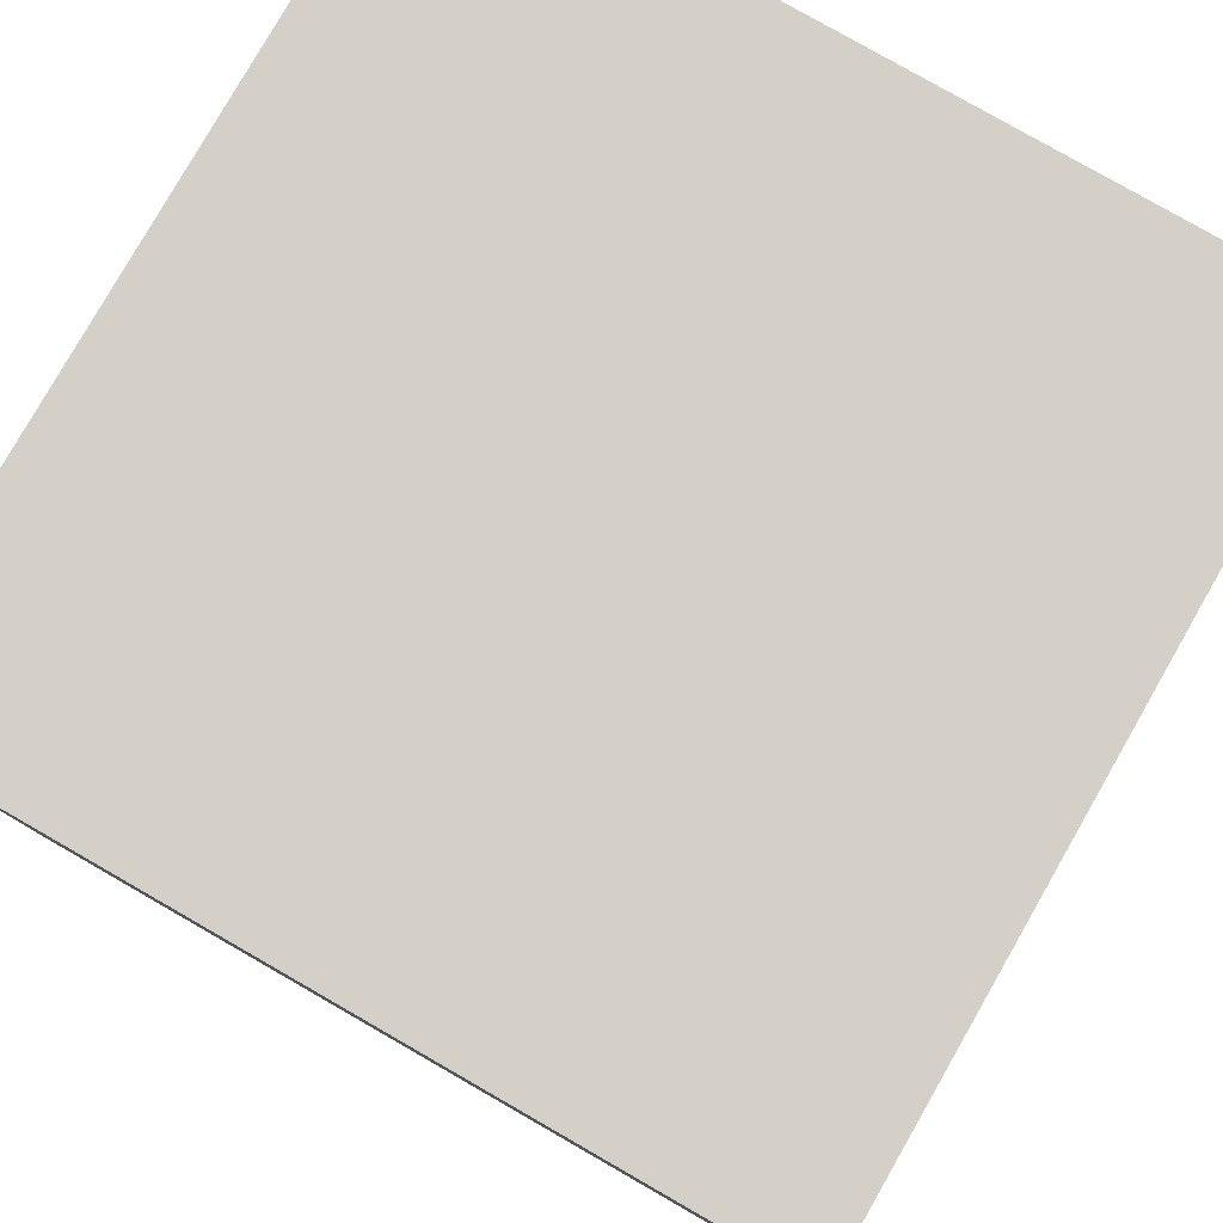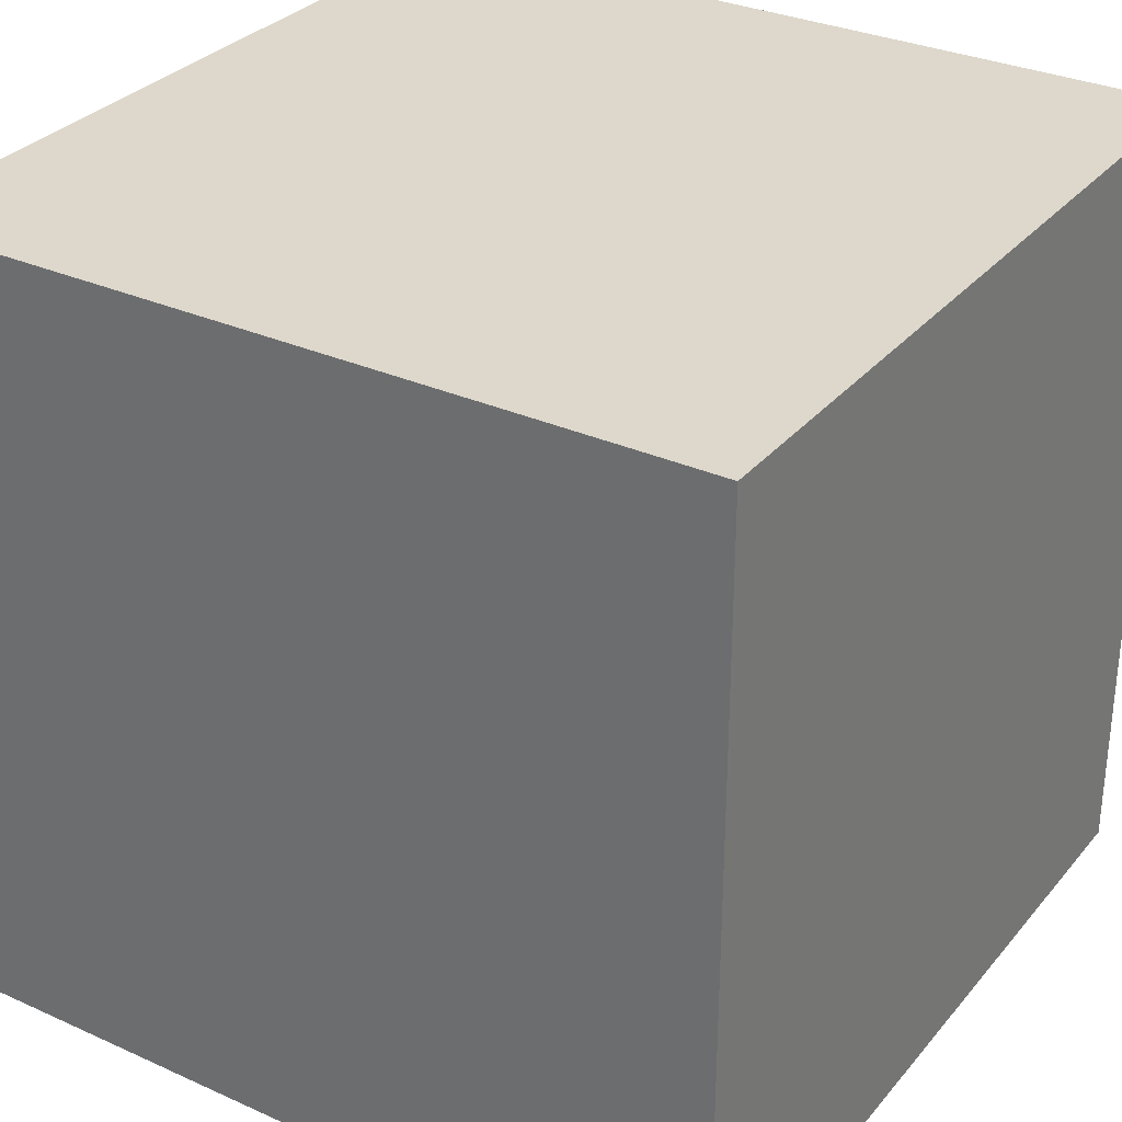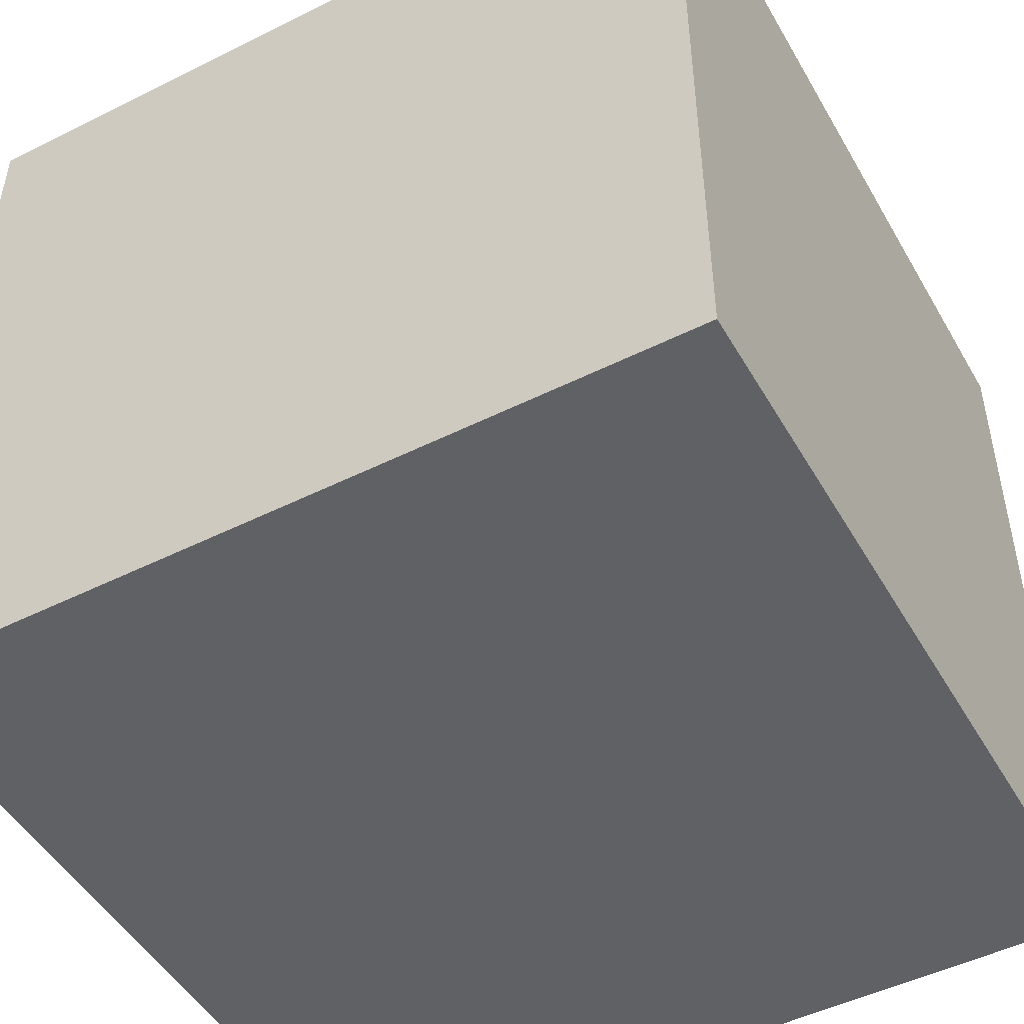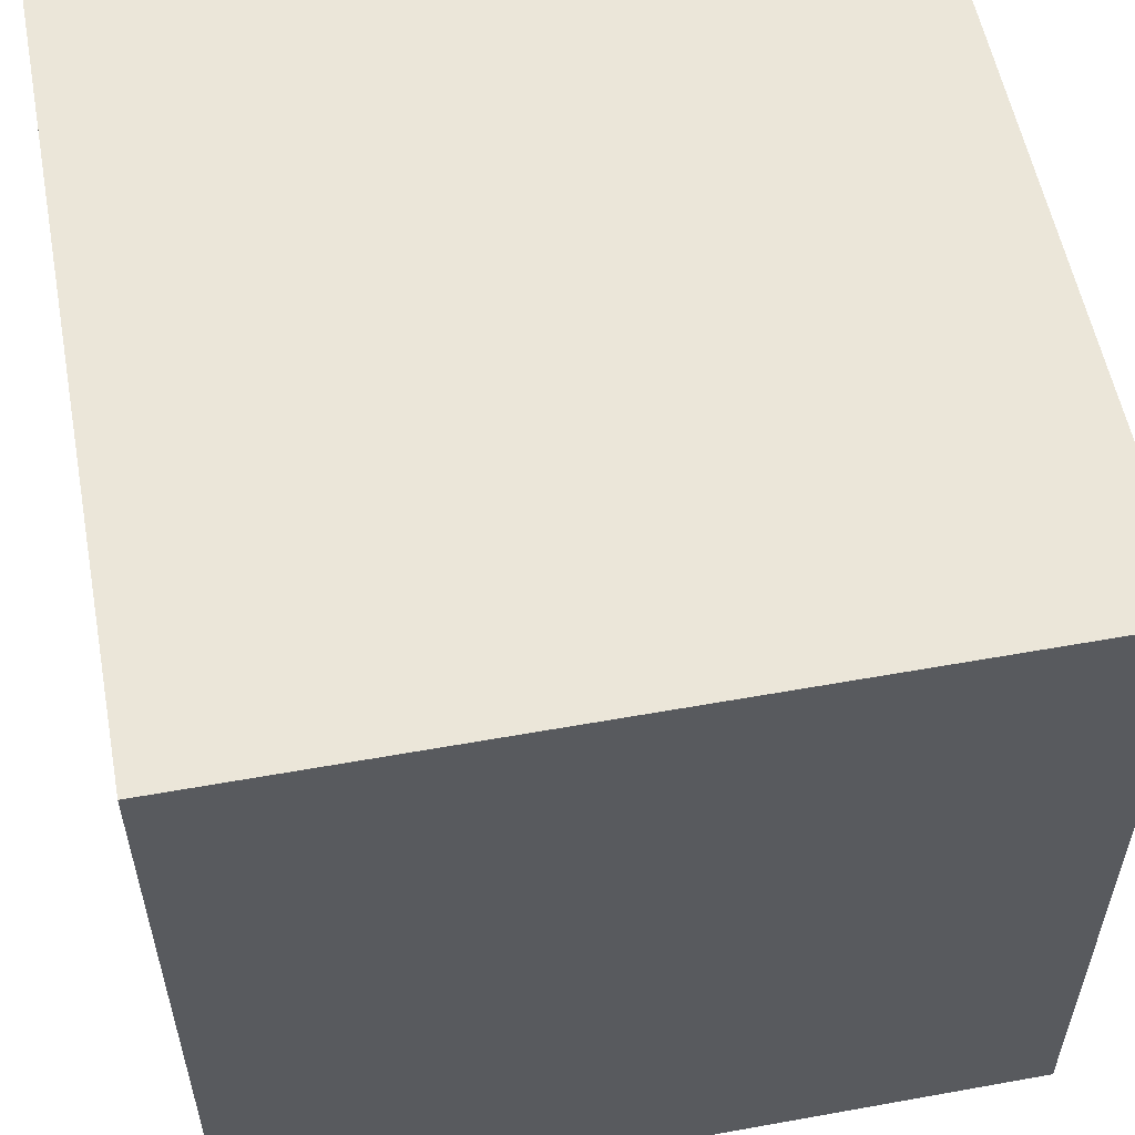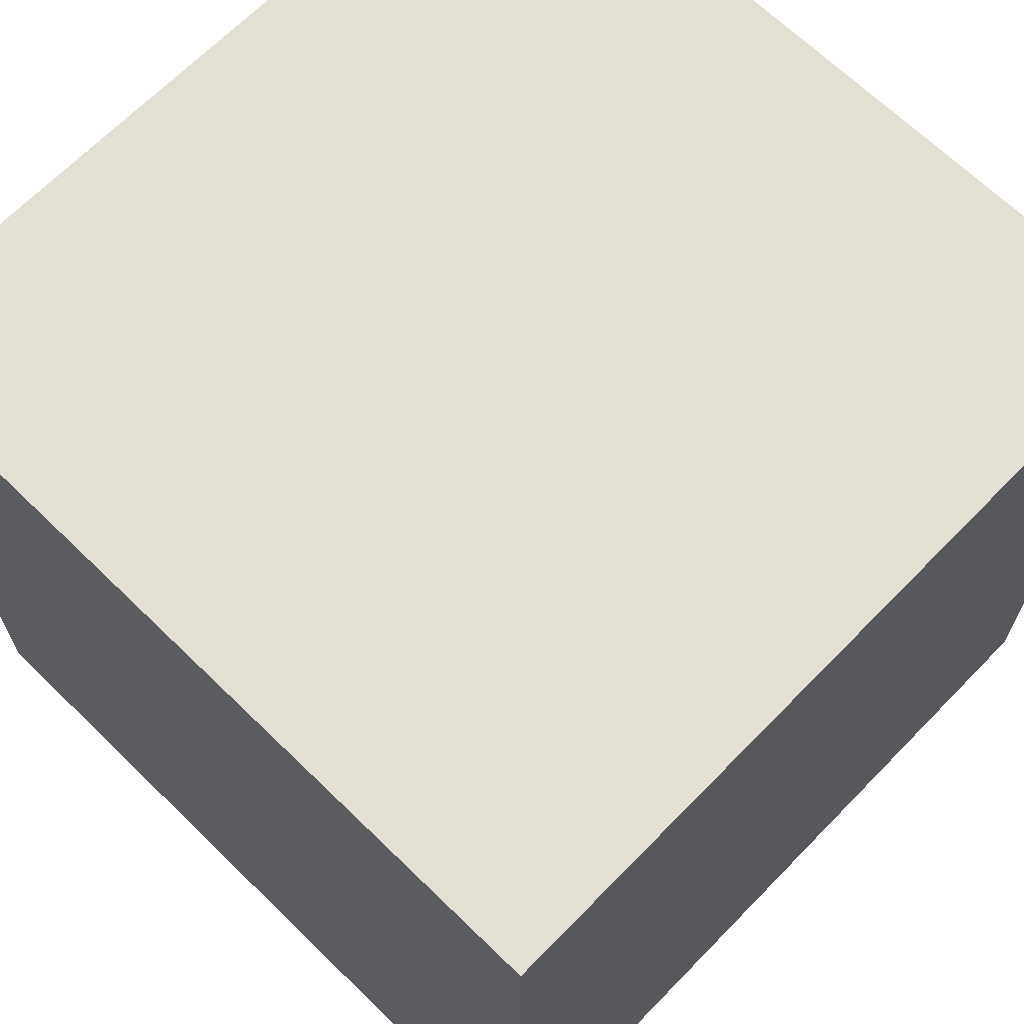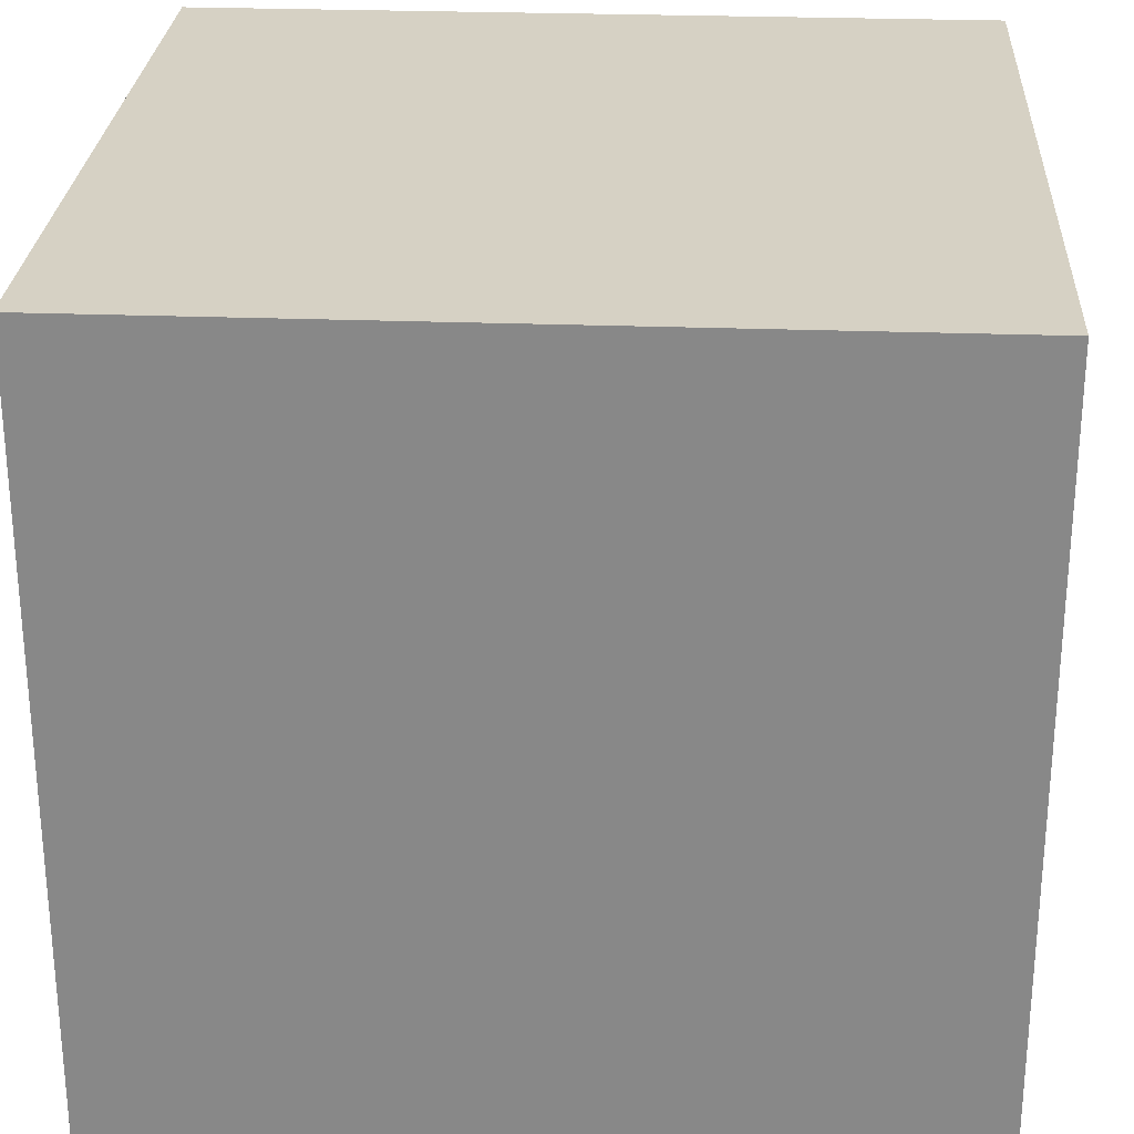
<metadata>
{"format":"obj","ext":"obj","renderer":"f3d","projection":"perspective","resolution":1024,"background":"white","views":[{"elev":79.9,"azim":-150.2,"up":"+Z"},{"elev":31.3,"azim":32.6,"up":"+Y"},{"elev":-48.9,"azim":119.0,"up":"+Y"},{"elev":56.1,"azim":169.3,"up":"+Z"},{"elev":67.1,"azim":-45.7,"up":"+Z"},{"elev":26.8,"azim":93.3,"up":"+Z"}]}
</metadata>
<code>
v -1 -1 1
v 1 -1 1
v 1 1 1
v -1 1 1
v -1 -1 -1
v 1 -1 -1
v 1 1 -1
v -1 1 -1
v -0.2 0.2 1
v 0.2 -0.2 1
v 0.2 0.9 1
v -0.9 -0.2 1
v -1 -0.3702 1
v 0.1829 1 1
v 0.02869 0.02869 1
v -0.3695 -0.05424 1
v -0.9692 -0.7536 1
v 0.4442 0.6295 1
v 0.5951 0.5951 1
v 0.7459 0.6188 1
v -0.07921 -0.07921 1
v -0.9091 -0.8636 1
v -0.9019 -0.9019 1
v -0.451 -0.634 1
v 1 0.8852 1
v -0.5547 1 0.5547
v -1 -0.7839 0.7839
v -1 -0.7326 1
v 1 -0.05566 -0.05566
v -0.5782 -0.5782 1
v 1 0.7135 1
v -0.4838 -0.4838 1
v -0.6763 -0.5145 1
v -0.5388 -0.3082 1
v -0.9384 -0.5075 1
v -1 -0.5228 1
f 3 11 18
f 26 8 4
f 12 9 4
f 4 9 11
f 4 14 26
f 27 5 1
f 28 27 1
f 4 11 14
f 31 29 25
f 3 18 19
f 8 7 6
f 5 8 6
f 2 1 5
f 2 5 6
f 1 17 28
f 24 2 10
f 9 16 21
f 3 20 25
f 4 13 12
f 4 8 13
f 3 14 11
f 3 7 14
f 21 10 15
f 24 10 21
f 9 12 16
f 3 19 20
f 34 32 16
f 16 12 34
f 9 18 11
f 9 15 18
f 15 19 18
f 15 10 19
f 10 20 19
f 10 2 20
f 21 15 9
f 32 24 21
f 1 22 17
f 21 16 32
f 1 23 22
f 6 7 29
f 1 24 23
f 1 2 24
f 25 20 31
f 2 6 29
f 7 26 14
f 7 8 26
f 8 27 13
f 8 5 27
f 28 17 35
f 17 33 35
f 3 29 7
f 3 25 29
f 23 30 22
f 23 24 30
f 2 31 20
f 2 29 31
f 33 30 32
f 30 24 32
f 22 33 17
f 22 30 33
f 33 34 12
f 33 32 34
f 12 35 33
f 12 13 35
f 13 36 35
f 13 27 36
f 28 35 36
f 36 27 28

</code>
